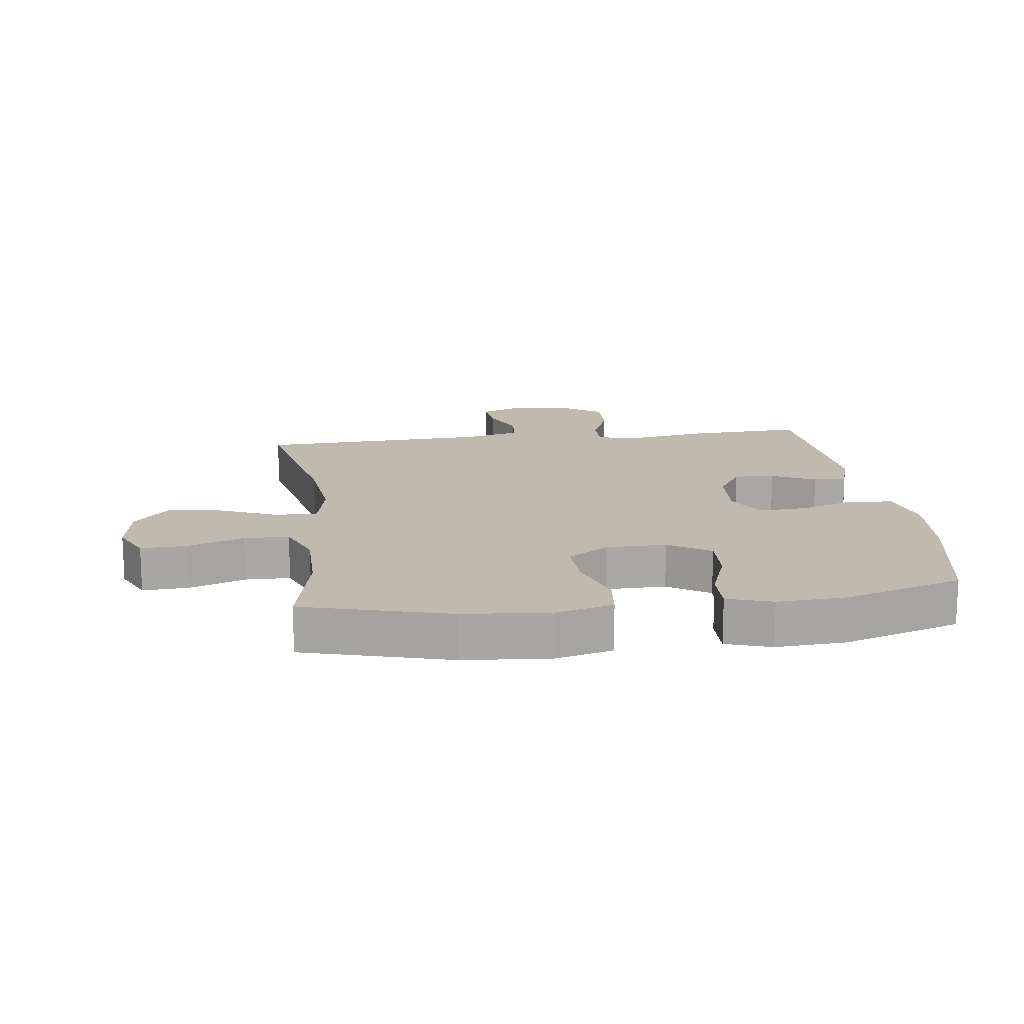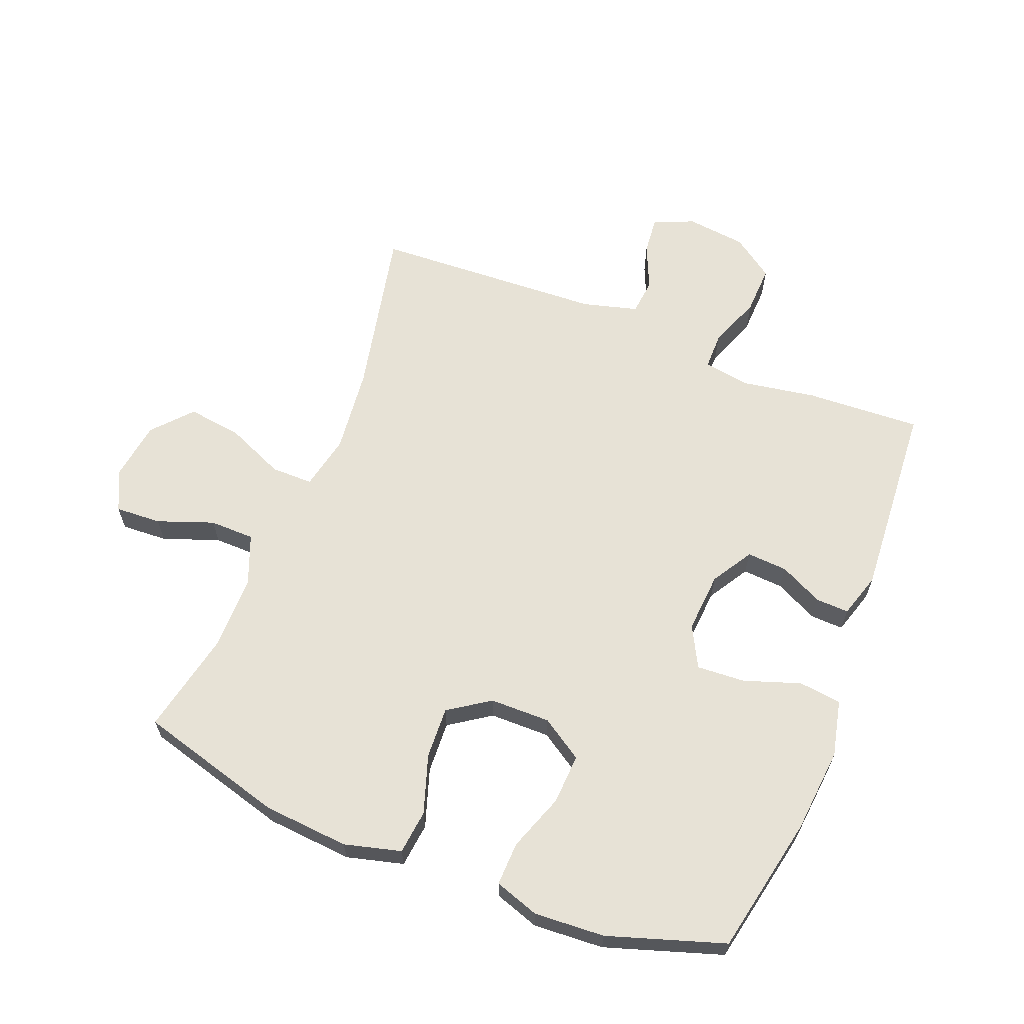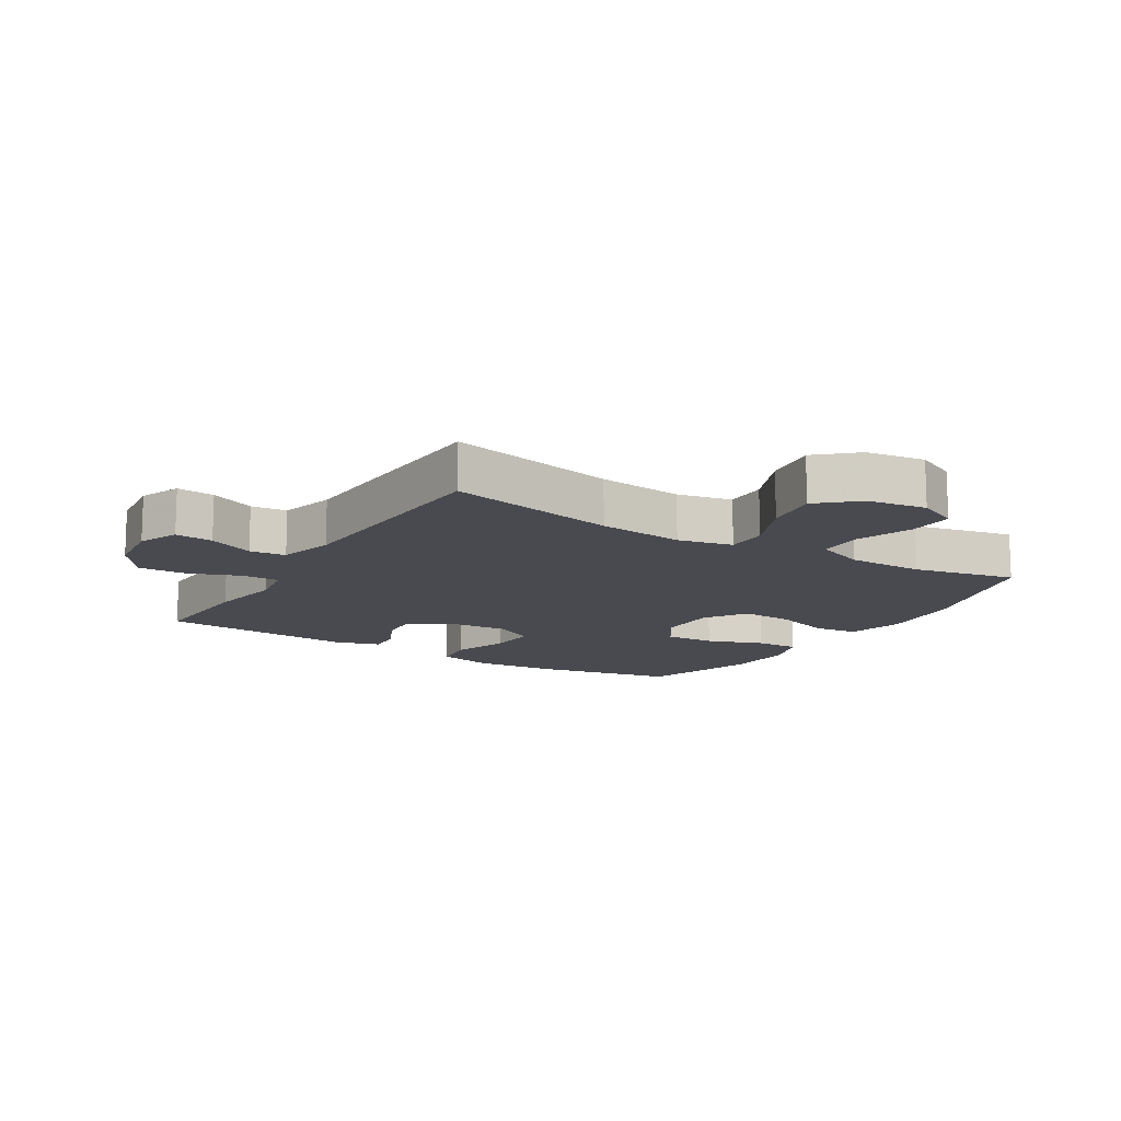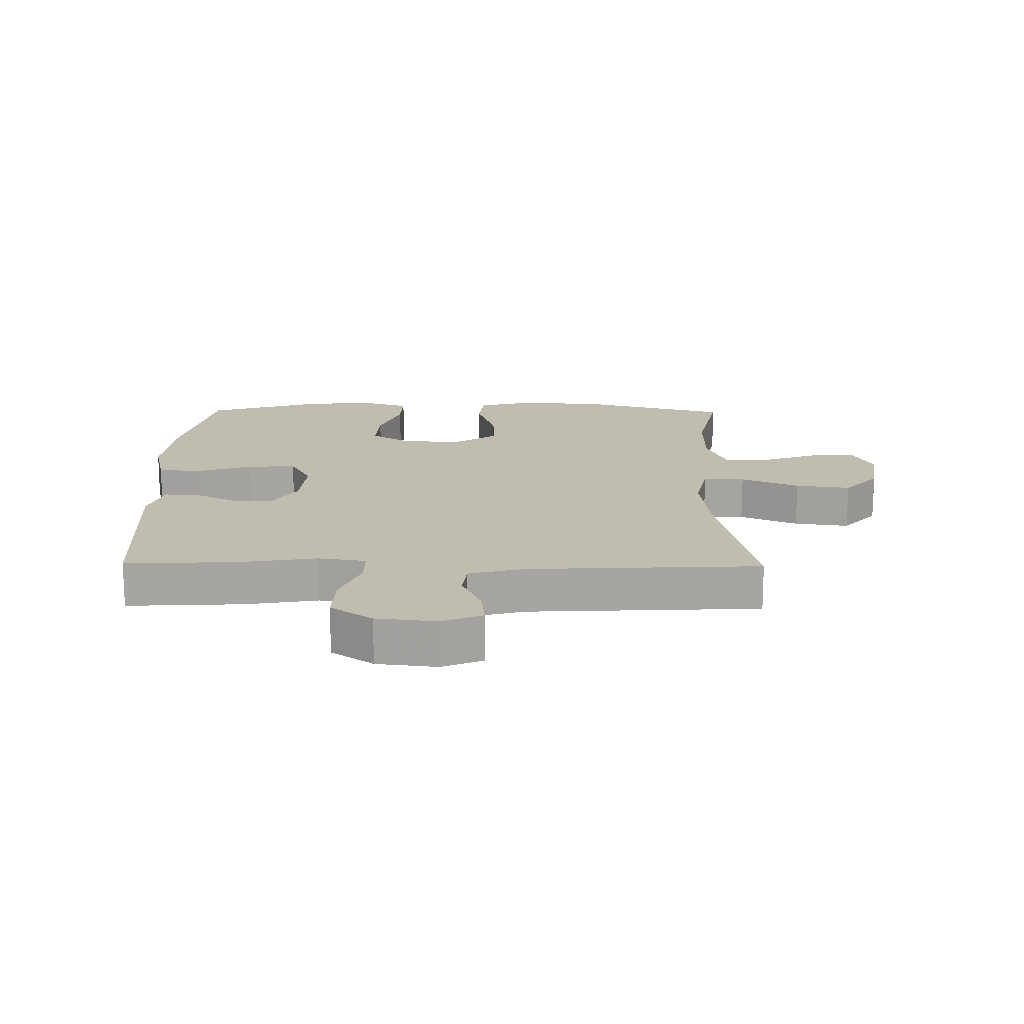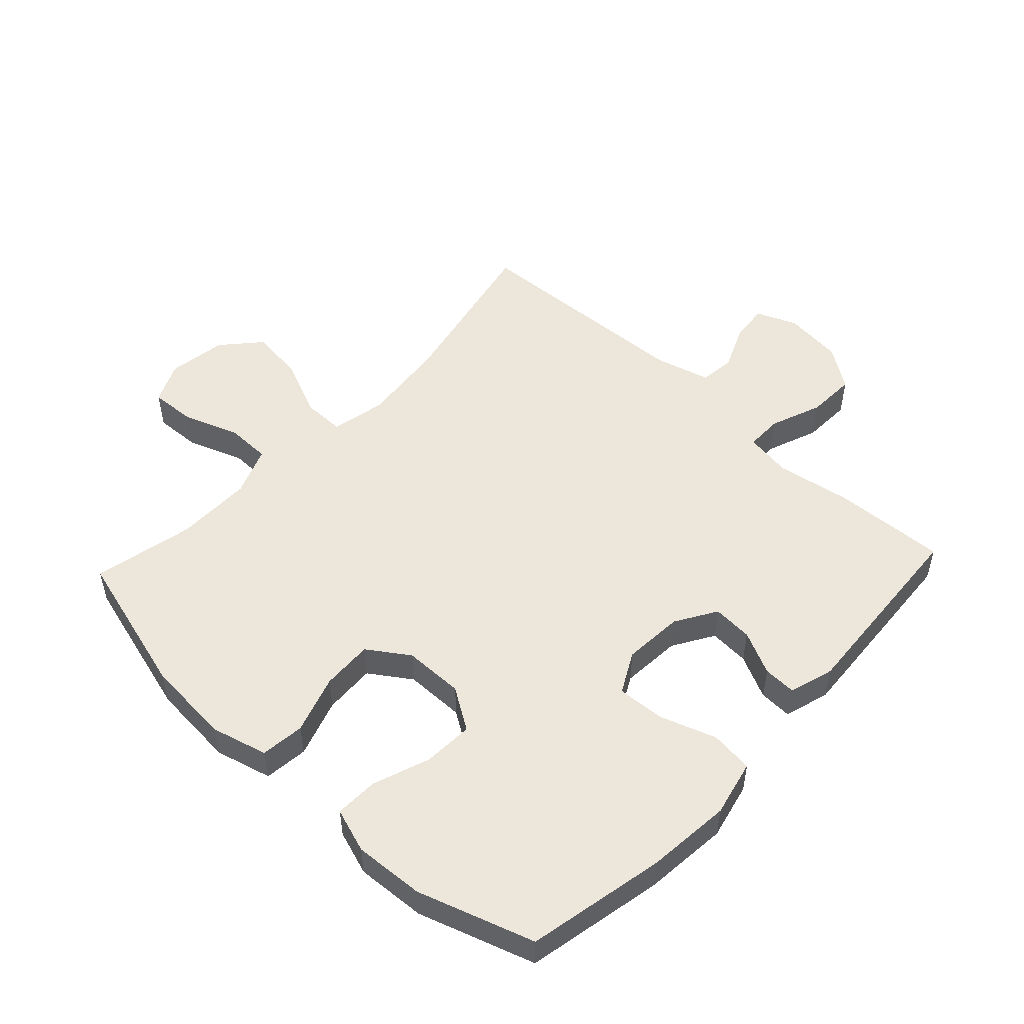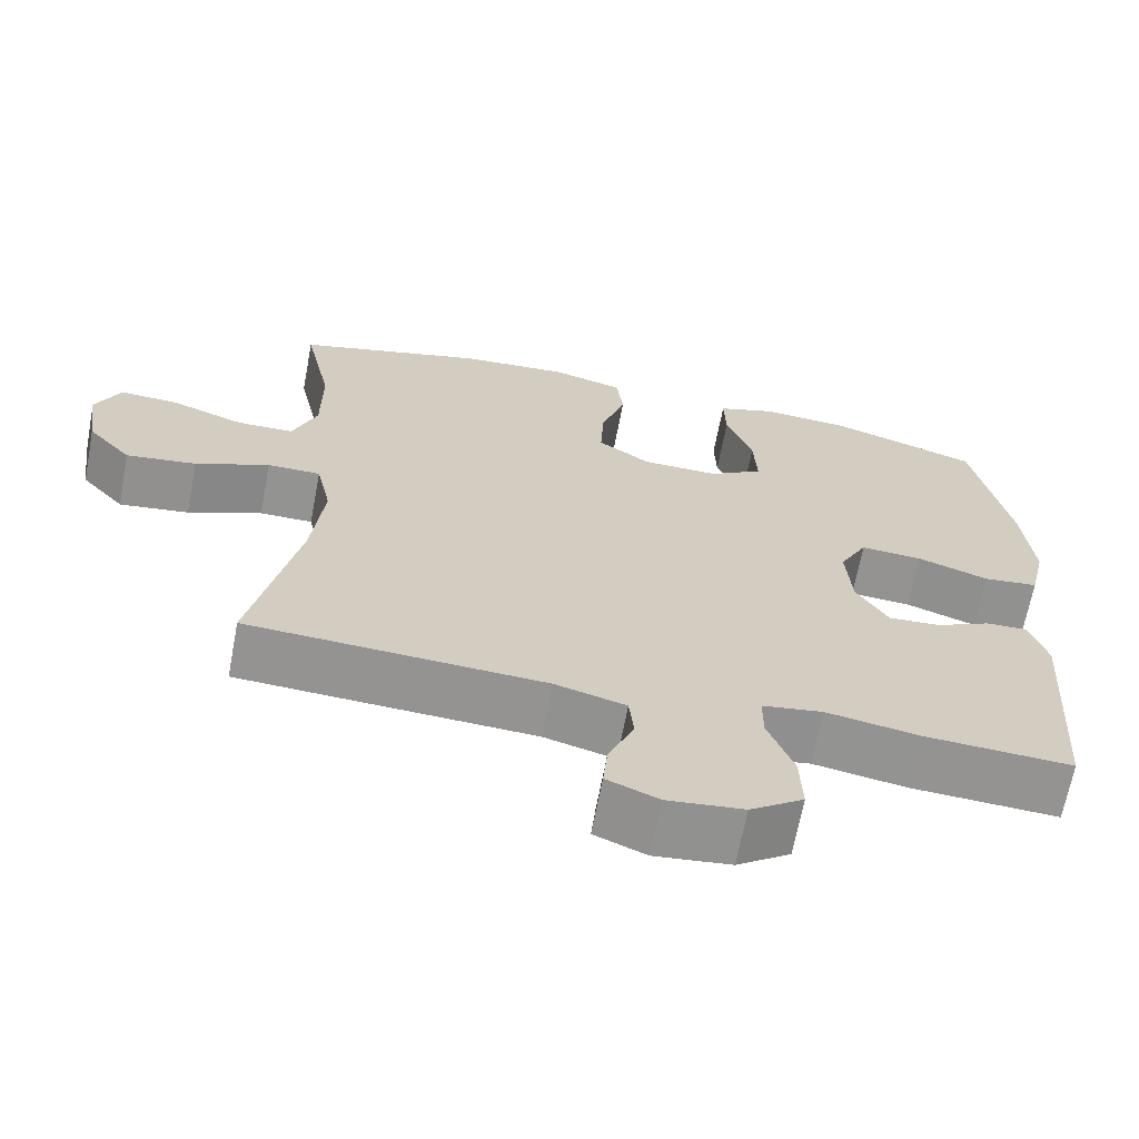
<metadata>
{"format":"obj","ext":"obj","renderer":"f3d","projection":"perspective","resolution":1024,"background":"white","views":[{"elev":15.5,"azim":-7.4,"up":"+Y"},{"elev":63.6,"azim":21.7,"up":"+Y"},{"elev":-13.5,"azim":-121.4,"up":"+Y"},{"elev":16.6,"azim":-179.2,"up":"+Y"},{"elev":51.3,"azim":43.1,"up":"+Y"},{"elev":-66.7,"azim":-10.7,"up":"+Z"}]}
</metadata>
<code>
v -0.5 0.07 0.5
v -0.265 0.07 0.565
v -0.127 0.07 0.576
v -0.036 0.07 0.552
v -0.028 0.07 0.481
v -0.059 0.07 0.387
v -0.063 0.07 0.304
v 0.003 0.07 0.259
v 0.1 0.07 0.258
v 0.167 0.07 0.301
v 0.163 0.07 0.382
v 0.13 0.07 0.474
v 0.128 0.07 0.544
v 0.2 0.07 0.568
v 0.313 0.07 0.561
v 0.5 0.07 0.5
v 0.545 0.07 0.277
v 0.558 0.07 0.14
v 0.537 0.07 0.049
v 0.468 0.07 0.041
v 0.378 0.07 0.072
v 0.3 0.07 0.077
v 0.265 0.07 0.011
v 0.272 0.07 -0.086
v 0.312 0.07 -0.152
v 0.377 0.07 -0.148
v 0.447 0.07 -0.114
v 0.5 0.07 -0.112
v 0.522 0.07 -0.184
v 0.5 0.07 -0.5
v 0.315 0.07 -0.49
v 0.197 0.07 -0.47
v 0.121 0.07 -0.482
v 0.121 0.07 -0.541
v 0.153 0.07 -0.625
v 0.156 0.07 -0.704
v 0.089 0.07 -0.751
v -0.007 0.07 -0.762
v -0.072 0.07 -0.735
v -0.066 0.07 -0.674
v -0.034 0.07 -0.601
v -0.04 0.07 -0.543
v -0.129 0.07 -0.519
v -0.5 0.07 -0.5
v -0.442 0.07 -0.227
v -0.427 0.07 -0.089
v -0.446 0.07 -0.001
v -0.513 0.07 -0.001
v -0.606 0.07 -0.041
v -0.694 0.07 -0.053
v -0.749 0.07 0.009
v -0.763 0.07 0.104
v -0.732 0.07 0.17
v -0.658 0.07 0.166
v -0.568 0.07 0.133
v -0.496 0.07 0.134
v -0.465 0.07 0.213
v -0.465 0.07 0.336
v -0.5 0 0.5
v -0.265 0 0.565
v -0.127 0 0.576
v -0.036 0 0.552
v -0.028 0 0.481
v -0.059 0 0.387
v -0.063 0 0.304
v 0.003 0 0.259
v 0.1 0 0.258
v 0.167 0 0.301
v 0.163 0 0.382
v 0.13 0 0.474
v 0.128 0 0.544
v 0.2 0 0.568
v 0.313 0 0.561
v 0.5 0 0.5
v 0.545 0 0.277
v 0.558 0 0.14
v 0.537 0 0.049
v 0.468 0 0.041
v 0.378 0 0.072
v 0.3 0 0.077
v 0.265 0 0.011
v 0.272 0 -0.086
v 0.312 0 -0.152
v 0.377 0 -0.148
v 0.447 0 -0.114
v 0.5 0 -0.112
v 0.522 0 -0.184
v 0.5 0 -0.5
v 0.315 0 -0.49
v 0.197 0 -0.47
v 0.121 0 -0.482
v 0.121 0 -0.541
v 0.153 0 -0.625
v 0.156 0 -0.704
v 0.089 0 -0.751
v -0.007 0 -0.762
v -0.072 0 -0.735
v -0.066 0 -0.674
v -0.034 0 -0.601
v -0.04 0 -0.543
v -0.129 0 -0.519
v -0.5 0 -0.5
v -0.442 0 -0.227
v -0.427 0 -0.089
v -0.446 0 -0.001
v -0.513 0 -0.001
v -0.606 0 -0.041
v -0.694 0 -0.053
v -0.749 0 0.009
v -0.763 0 0.104
v -0.732 0 0.17
v -0.658 0 0.166
v -0.568 0 0.133
v -0.496 0 0.134
v -0.465 0 0.213
v -0.465 0 0.336
f 52 53 54 55
f 52 55 56
f 51 52 56
f 48 49 50 51
f 47 48 51 56
f 43 44 45
f 42 43 45 46
f 38 39 40 41
f 38 41 42
f 37 38 42
f 34 35 36 37
f 33 34 37 42
f 29 30 31 32
f 29 32 33
f 26 27 28 29
f 25 26 29 33
f 24 25 33 42
f 18 19 20 21
f 18 21 22
f 17 18 22
f 16 17 22
f 15 16 22 23
f 11 12 13 14
f 10 11 14 15
f 3 4 5 6
f 3 6 7
f 58 1 2 3
f 57 58 3 7
f 47 56 57 7
f 23 24 42 46
f 10 15 23
f 9 10 23 46
f 8 9 46 47
f 7 8 47
f 113 112 111 110
f 114 113 110
f 114 110 109
f 109 108 107 106
f 114 109 106 105
f 103 102 101
f 104 103 101 100
f 99 98 97 96
f 100 99 96
f 100 96 95
f 95 94 93 92
f 100 95 92 91
f 90 89 88 87
f 91 90 87
f 87 86 85 84
f 91 87 84 83
f 100 91 83 82
f 79 78 77 76
f 80 79 76
f 80 76 75
f 80 75 74
f 81 80 74 73
f 72 71 70 69
f 73 72 69 68
f 64 63 62 61
f 65 64 61
f 61 60 59 116
f 65 61 116 115
f 65 115 114 105
f 104 100 82 81
f 81 73 68
f 104 81 68 67
f 105 104 67 66
f 105 66 65
f 1 59 60 2
f 2 60 61 3
f 3 61 62 4
f 4 62 63 5
f 5 63 64 6
f 6 64 65 7
f 7 65 66 8
f 8 66 67 9
f 9 67 68 10
f 10 68 69 11
f 11 69 70 12
f 12 70 71 13
f 13 71 72 14
f 14 72 73 15
f 15 73 74 16
f 16 74 75 17
f 17 75 76 18
f 18 76 77 19
f 19 77 78 20
f 20 78 79 21
f 21 79 80 22
f 22 80 81 23
f 23 81 82 24
f 24 82 83 25
f 25 83 84 26
f 26 84 85 27
f 27 85 86 28
f 28 86 87 29
f 29 87 88 30
f 30 88 89 31
f 31 89 90 32
f 32 90 91 33
f 33 91 92 34
f 34 92 93 35
f 35 93 94 36
f 36 94 95 37
f 37 95 96 38
f 38 96 97 39
f 39 97 98 40
f 40 98 99 41
f 41 99 100 42
f 42 100 101 43
f 43 101 102 44
f 44 102 103 45
f 45 103 104 46
f 46 104 105 47
f 47 105 106 48
f 48 106 107 49
f 49 107 108 50
f 50 108 109 51
f 51 109 110 52
f 52 110 111 53
f 53 111 112 54
f 54 112 113 55
f 55 113 114 56
f 56 114 115 57
f 57 115 116 58
f 58 116 59 1

</code>
